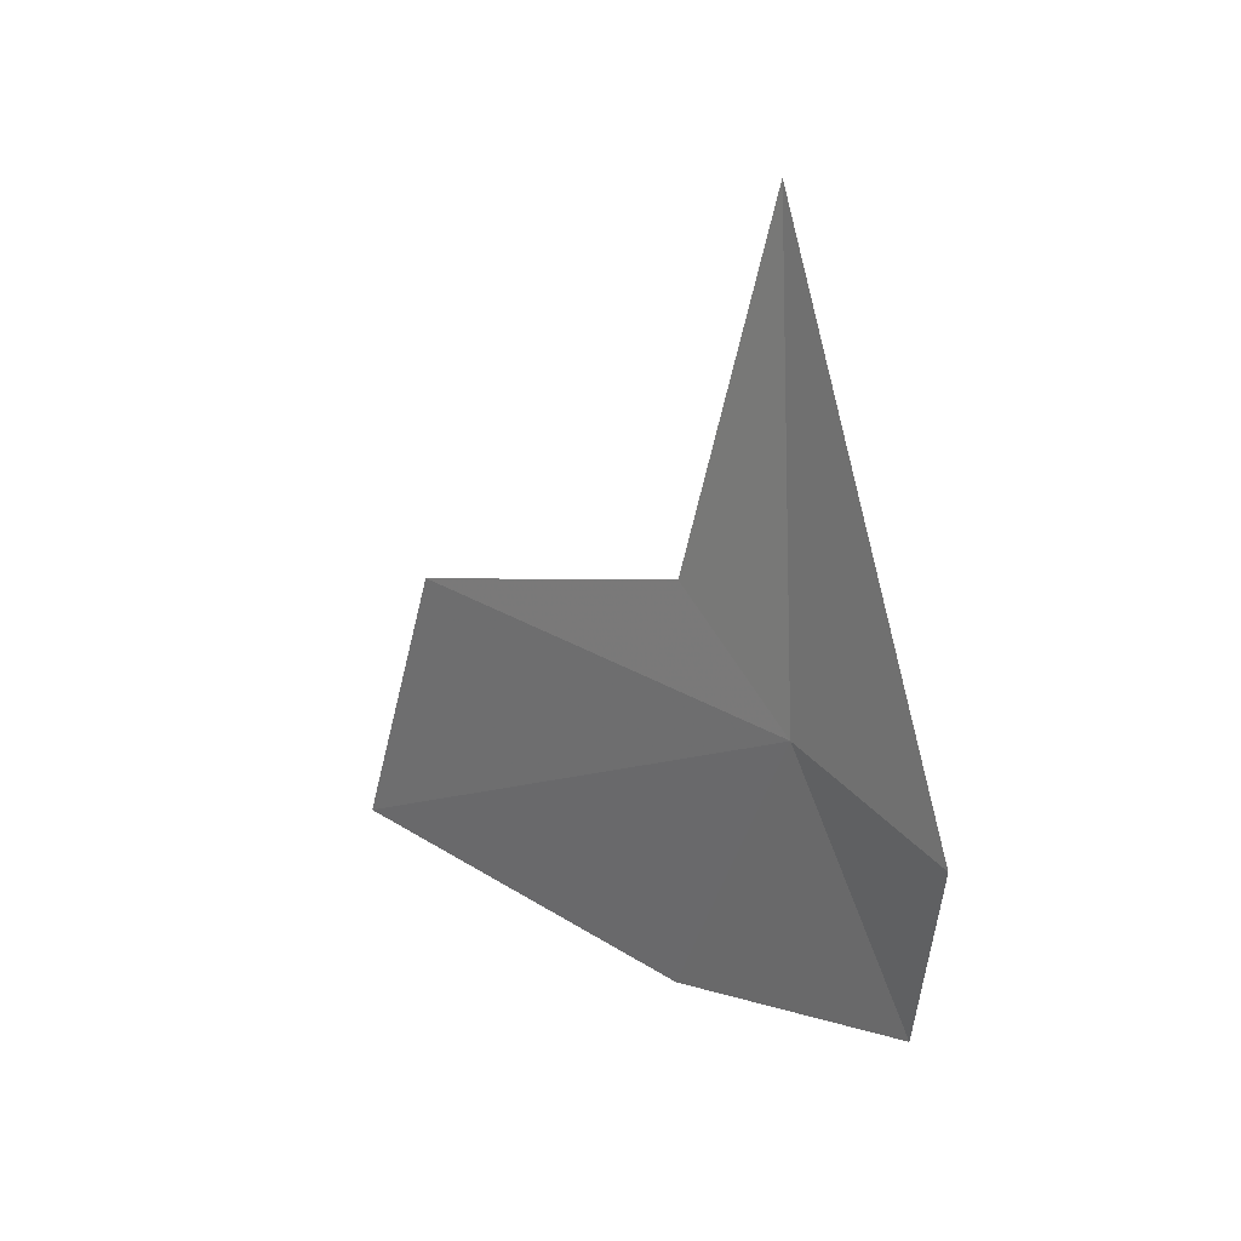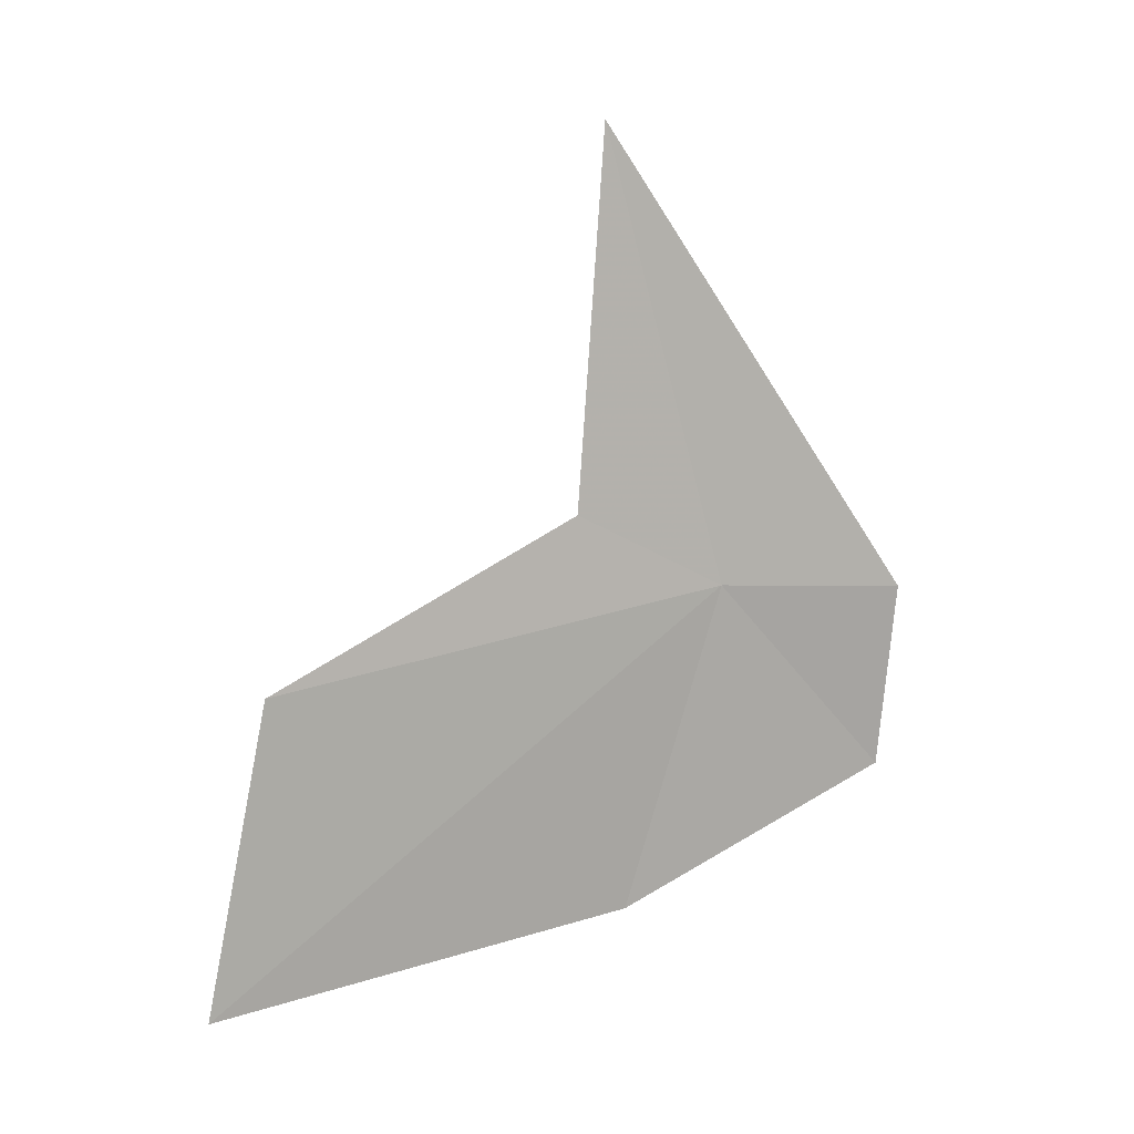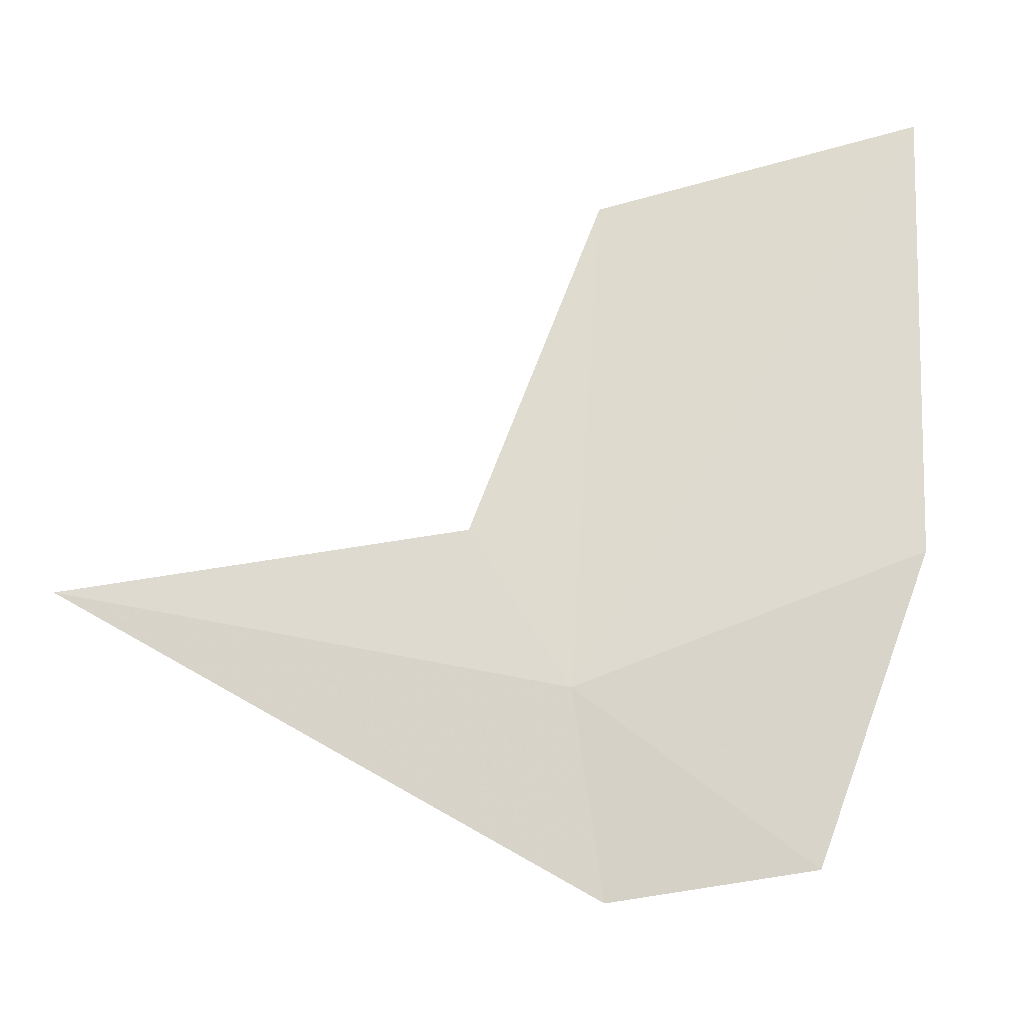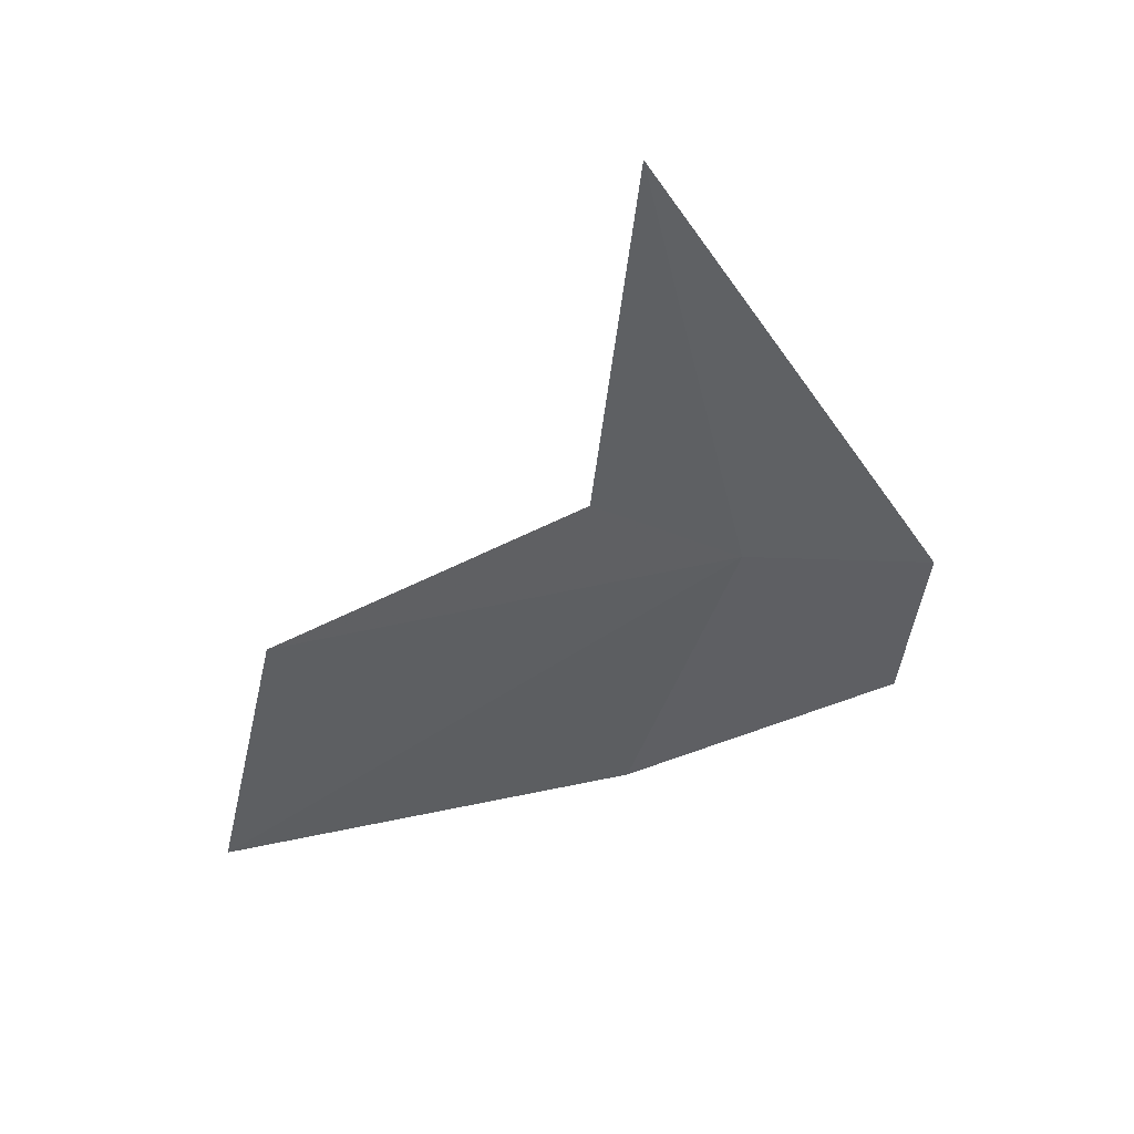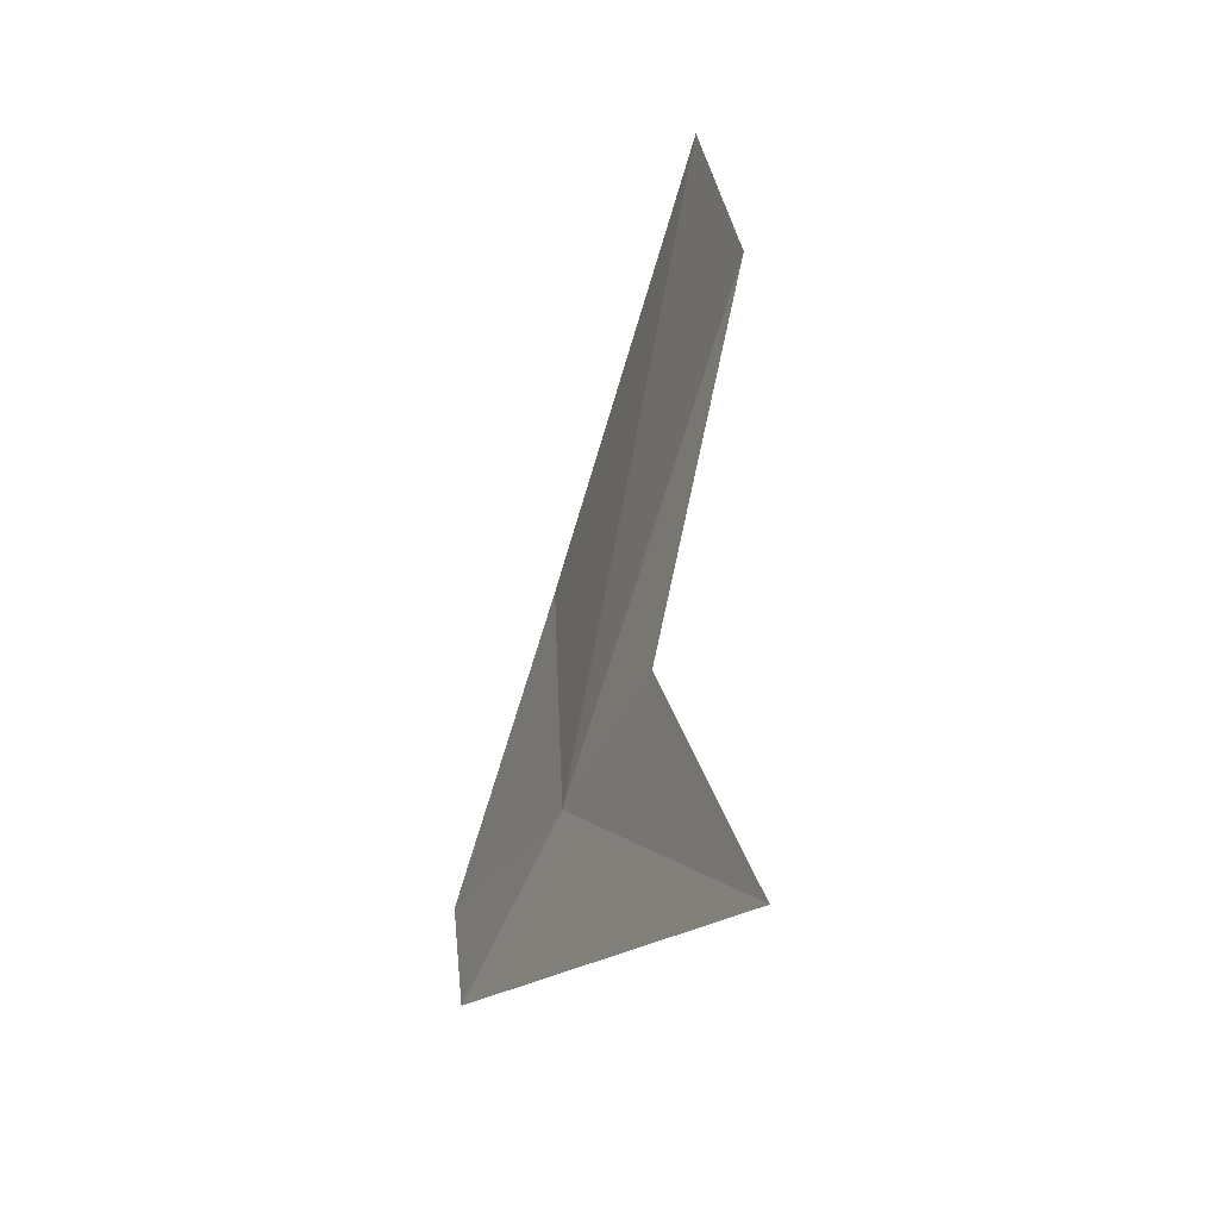
<metadata>
{"format":"obj","ext":"obj","renderer":"f3d","projection":"perspective","resolution":1024,"background":"white","views":[{"elev":32.9,"azim":116.7,"up":"+Y"},{"elev":18.1,"azim":47.9,"up":"+Y"},{"elev":-38.2,"azim":-83.7,"up":"+Z"},{"elev":50.5,"azim":61.8,"up":"+Y"},{"elev":12.4,"azim":174.6,"up":"+Z"}]}
</metadata>
<code>
v -8.463 9.564 13.55
v -7.998 8.37 12.68
v -7.987 9.457 12.56
v -9.035 12.17 13.94
v -9.325 7.531 16.56
v -8.571 7.703 14.18
v -9.327 9.291 16.1
v -8.827 10.06 14.33
f 1 3 2
f 1 4 3
f 1 6 5
f 1 2 6
f 1 5 7
f 1 7 8
f 1 8 4

</code>
